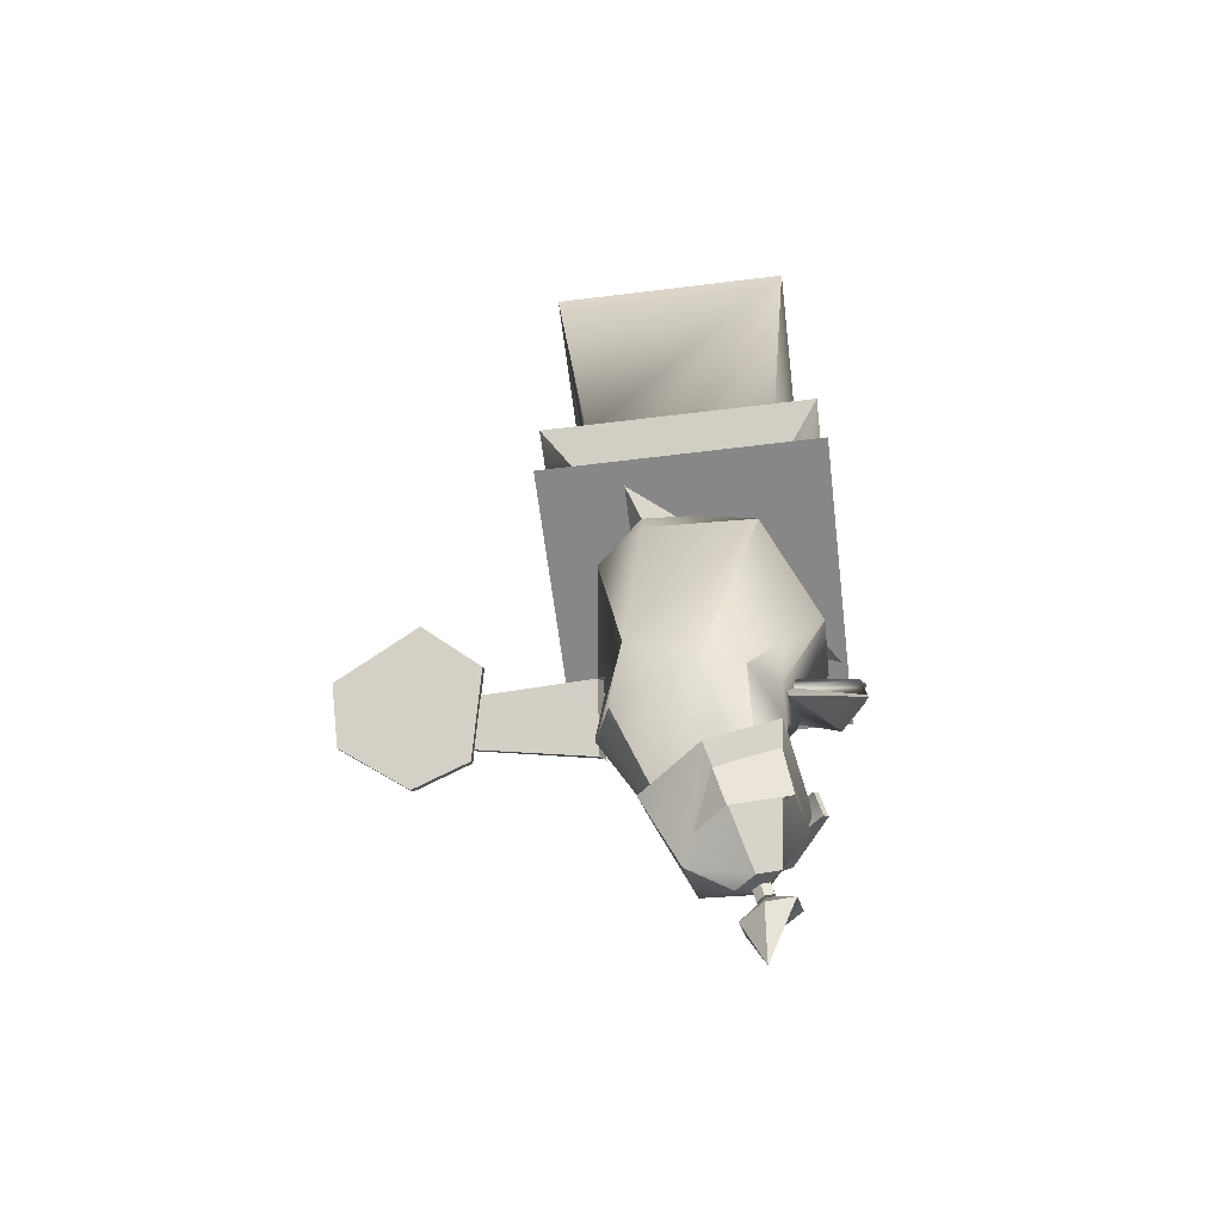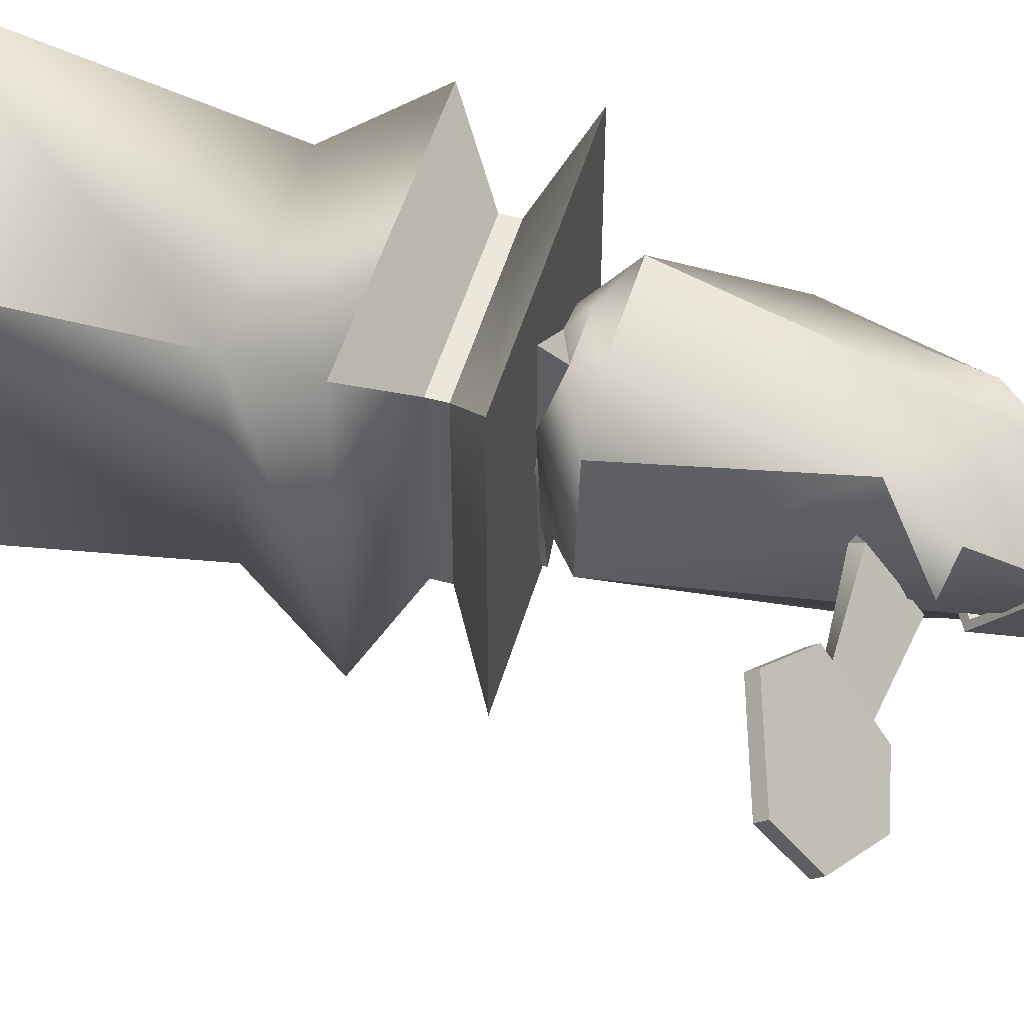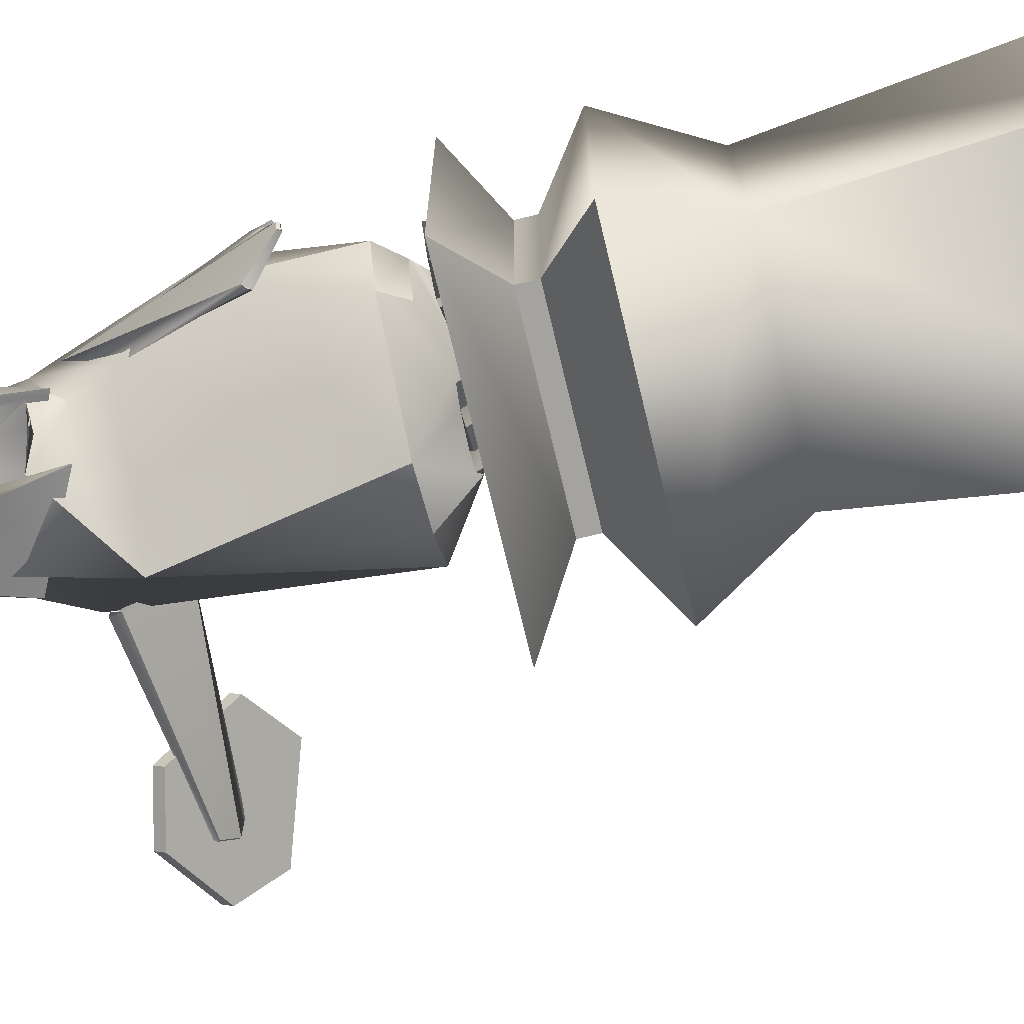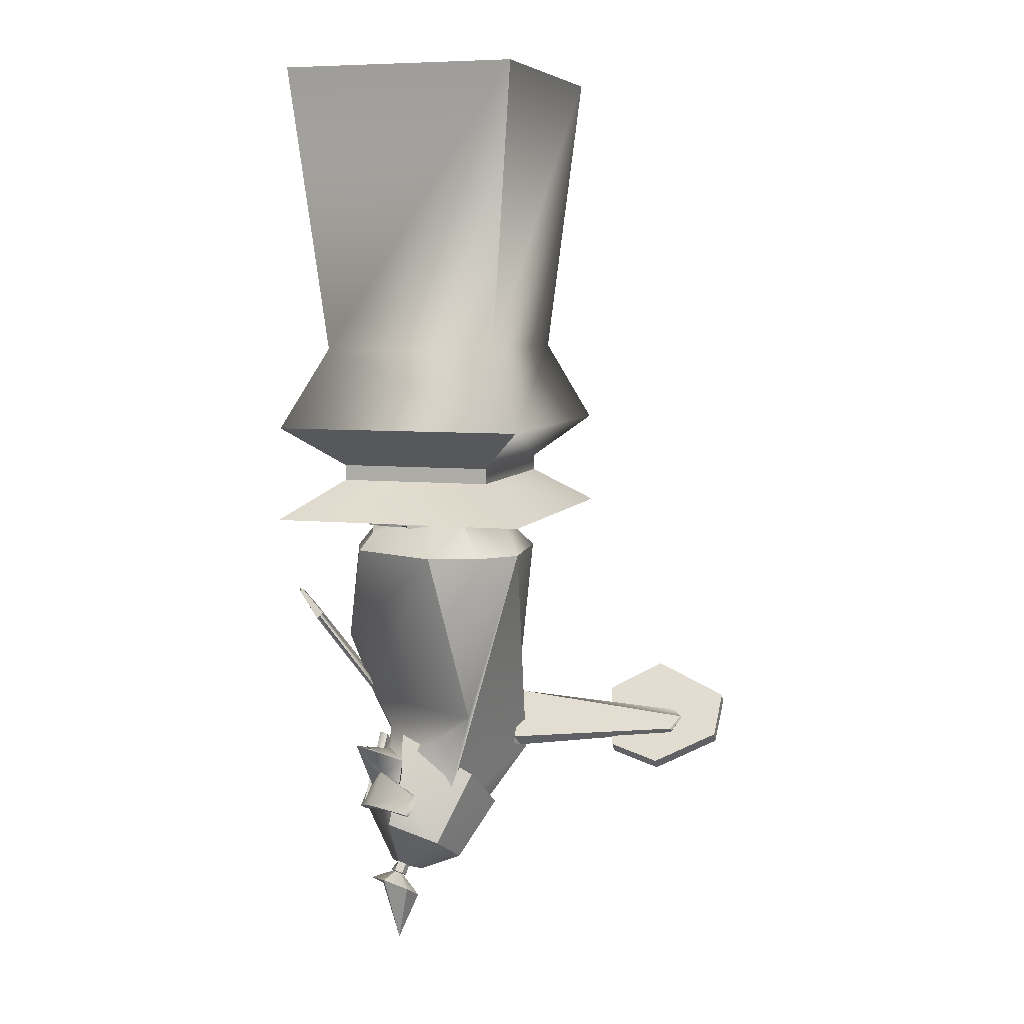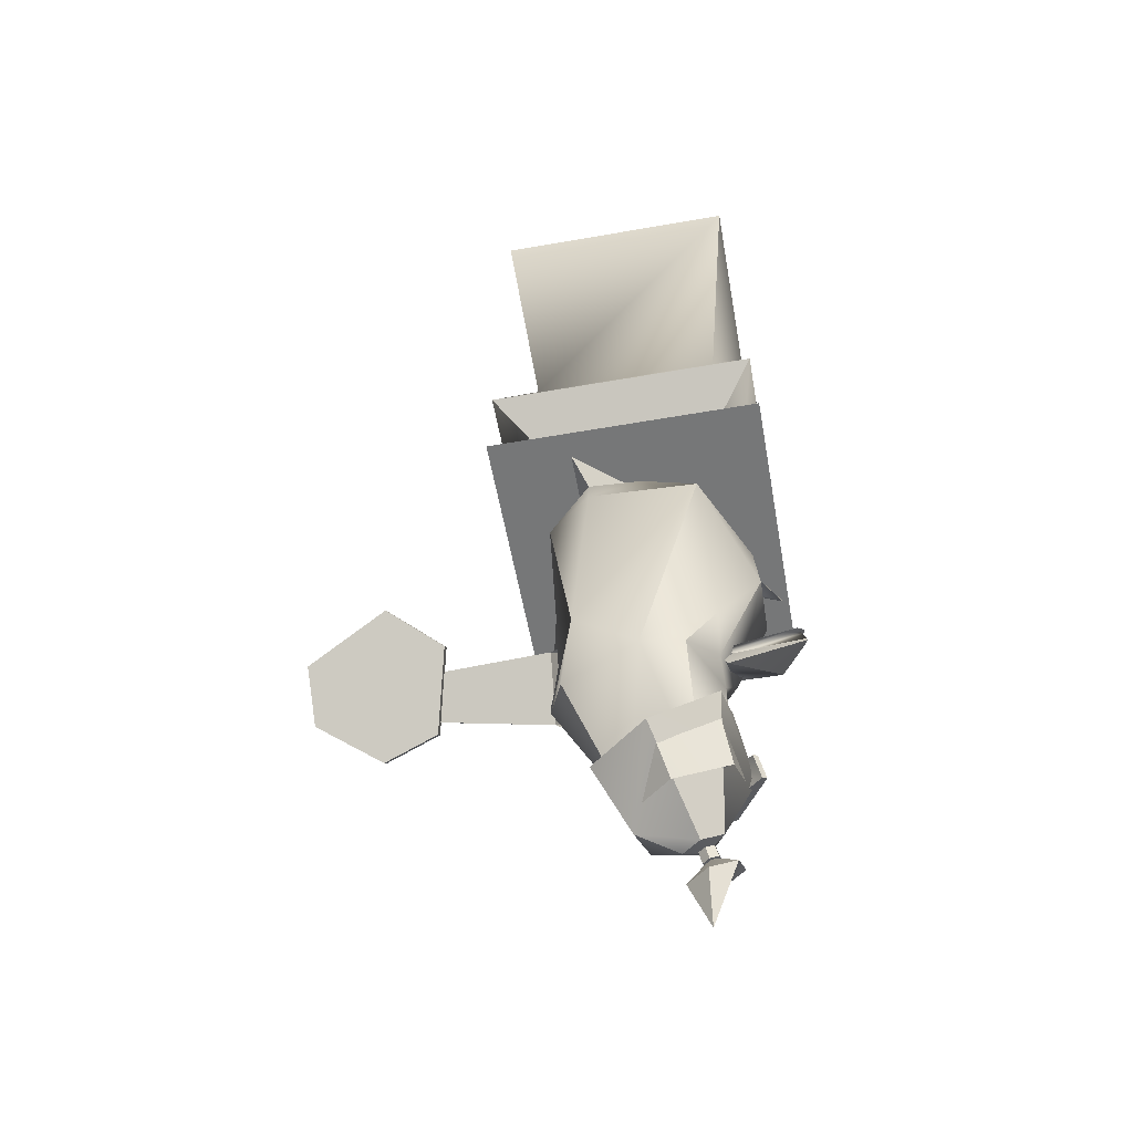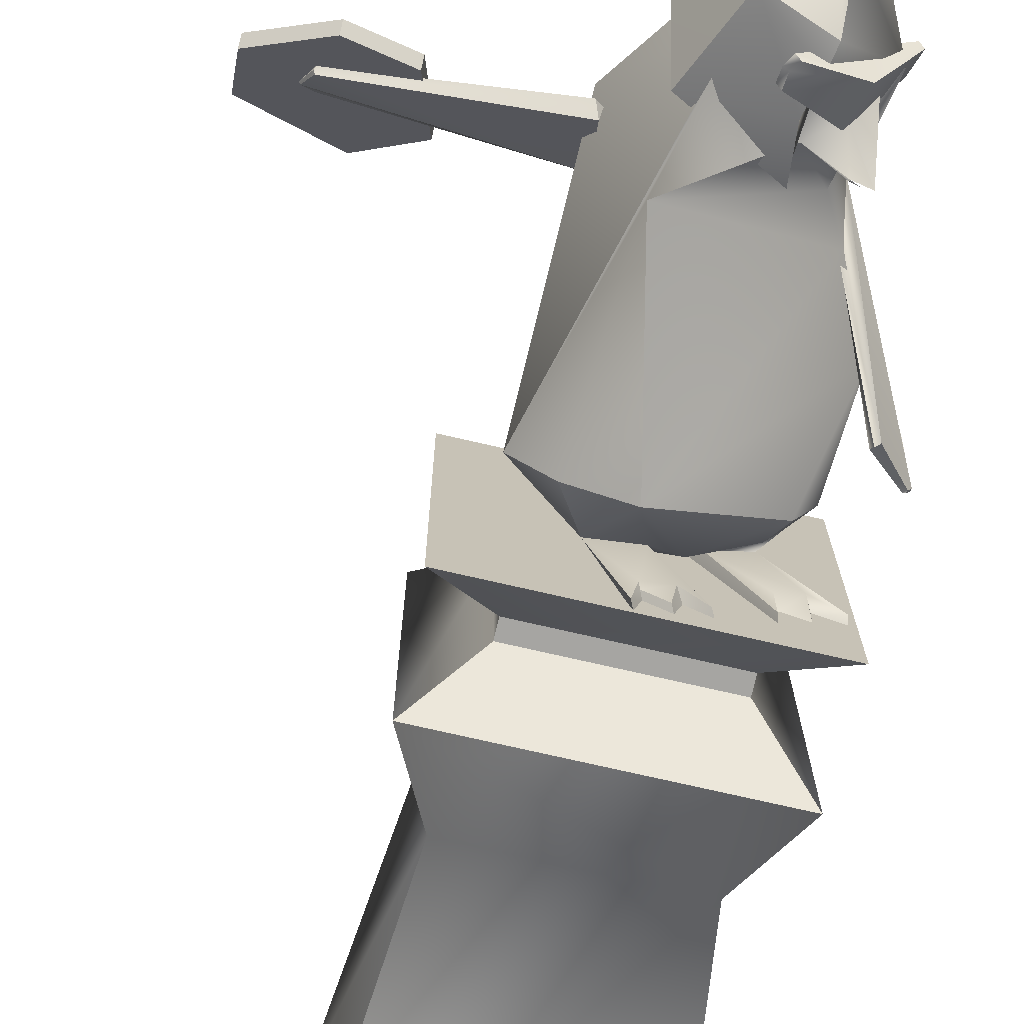
<metadata>
{"format":"obj","ext":"obj","renderer":"f3d","projection":"perspective","resolution":1024,"background":"white","views":[{"elev":-62.4,"azim":7.1,"up":"+Y"},{"elev":51.3,"azim":-73.8,"up":"+Z"},{"elev":-73.0,"azim":103.5,"up":"+Z"},{"elev":6.7,"azim":-162.8,"up":"+Y"},{"elev":-57.0,"azim":10.3,"up":"+Y"},{"elev":-73.7,"azim":-13.0,"up":"+Z"}]}
</metadata>
<code>
o discobolo_Cylinder_discobolo_Cylinder.001
v 8.885 -28.46 8.891
v 8.885 -28.46 -11.1
v -8.885 -28.46 -11.1
v -8.885 -28.46 8.891
v 11.73 -0.2371 -14.3
v -12.57 -36.49 13.04
v 12.57 -36.49 13.04
v -12.57 -36.49 -15.25
v 12.57 -36.49 -15.25
v -7.691 -40.61 -9.757
v 7.691 -40.61 -9.757
v 7.691 -42.16 -9.757
v -7.691 -40.61 7.548
v 7.691 -40.61 7.548
v -11.73 -0.2371 -14.3
v -11.73 -0.2371 12.09
v 11.73 -0.2371 12.09
v -7.691 -42.16 -9.757
v -7.691 -42.16 7.548
v 7.691 -42.16 7.548
v -12.79 -45.9 13.29
v -12.79 -45.9 -15.5
v 12.79 -45.9 -15.5
v 12.79 -45.9 13.29
v 7.074 -46.7 -0.6271
v 8.491 -48.34 -0.1313
v 3.344 -45.9 0.1442
v 6.302 -71.5 4.116
v 6.361 -72.41 1.294
v 10.07 -50.26 -0.2158
v -0.3628 -45.65 -2.989
v 0.2273 -46.7 -4.296
v -0.4112 -45.9 -2.885
v 2.696 -45.9 -1.436
v 9.671 -46.7 -7.098
v 8.127 -50.26 -4.961
v 6.852 -48.34 -4.133
v 2.498 -46.7 -5.068
v 3.663 -46.7 -2.694
v 5.984 -70.98 -1.717
v 5.407 -69.52 -3.157
v -1.202 -50.26 -9.311
v -2.038 -45.9 -2.366
v 1.324 -46.41 -13.79
v 1.696 -46.7 -11.05
v -3.846 -46.7 -5.719
v -6.087 -50.26 -7.75
v -9.345 -50.26 -4.026
v -8.818 -71.87 0.8528
v -5.114 -46.7 3.632
v -7.317 -72.77 4.463
v -8.159 -50.26 5.609
v -3.932 -48.34 8.721
v -3.975 -50.26 8.814
v 0.9838 -48.34 8.45
v -5.11 -46.7 11.25
v 0.726 -46.7 6.355
v -0.0601 -73.12 7.926
v 3.784 -46.7 5.378
v 3.752 -72.49 6.852
v 6.054 -50.26 8.398
v 6.616 -66.43 5.058
v -5.889 -67.51 7.272
v -4.918 -67.32 -7.181
v 7.177 -66.32 -3.286
v 10.54 -59.99 3.137
v 10.44 -59.99 -2.09
v 5.641 -80.02 -0.3447
v 3.858 -81.7 -3.525
v 6.366 -77.64 -4.642
v 2.158 -75.02 -7.913
v 2.48 -76.92 -8.122
v -2.13 -78.57 -7.303
v -2.855 -80.95 -3.005
v 0.5022 -82.06 -4.575
v 2.037 -82.35 -3.201
v 3.58 -80.71 -2.077
v 2.727 -72.45 -6.989
v 5.036 -74.32 -6.448
v 6.722 -70.79 -7.596
v 6.148 -73.09 -3.926
v 4.57 -71.64 -5.368
v 7.331 -70.94 -8.306
v 5.802 -71.25 -8.371
v 5.81 -71.11 -8.344
v -8.169 -71.03 -1.489
v -8.278 -70.26 -1.73
v -7.707 -66.67 3.842
v -7.854 -66.27 3.156
v -25.75 -67.89 2.372
v -25.63 -67.75 2.236
v -24.7 -67.31 3.364
v -25.63 -68.04 2.478
v -24.88 -68.78 0.598
v -8.27 -67.32 4.053
v -25 -69.04 0.7641
v -24.91 -69.25 0.9832
v -8.694 -71.32 -0.8341
v 6.95 -66.1 -2.814
v 11.24 -57.08 -9.476
v 10.89 -56.77 -9.541
v 6.395 -69.91 2.911
v 6.751 -70.33 2.32
v 13.87 -54.23 -7.777
v 13.93 -54.45 -7.817
v 13.81 -54.85 -6.349
v 13.6 -54.46 -8.389
v 6.759 -69.12 3.12
v 13.16 -56.44 -4.869
v 13.53 -54.24 -8.364
v 13.35 -54.21 -8.248
v 10.71 -56.52 -9.183
v 7.268 -65.63 -2.128
v -1.99 -45.65 -2.469
v 3.392 -45.65 0.04028
v 2.745 -45.65 -1.54
v -1.076 -46.41 -14.67
v -0.7656 -45.8 -15.09
v 12.27 -45.8 -9.008
v 12.15 -46.41 -8.503
v 7.892 -45.8 -9.409
v 7.718 -46.41 -11.05
v 7.837 -45.8 -11.55
v -0.1604 -45.8 -12.96
v -0.4704 -46.41 -12.54
v 10.11 -45.8 -8.137
v 7.6 -46.7 -8.302
v 4.033 -45.8 -13.33
v 3.723 -46.41 -12.91
v 2.239 -45.8 -12.08
v -0.5578 -46.7 -11.87
v 1.634 -45.8 -14.21
v 10.05 -45.8 -10.28
v 2.388 -83.87 -6.838
v 4.709 -84.15 -4.638
v 3.171 -83.59 -6.977
v 7.731 -77.65 -5.119
v 3.707 -84.12 -5.657
v 2.821 -76.73 -9.515
v 3.178 -78.84 -9.747
v -1.945 -80.68 -8.837
v 0.9801 -84.56 -5.805
v 2.265 -84.28 -6.109
v 2.924 -84.4 -5.518
v 2.686 -84.88 -4.279
v -2.751 -83.33 -4.061
v 6.043 -75.63 3.477
v -0.2678 -78.87 4.187
v -5.789 -77.84 -0.7563
v -4.999 -73.56 -6.409
v 2.659 -69.66 -6.786
v 2.186 -73.97 -8.544
v 6.529 -70.39 -3.312
v -4.441 -73.7 -5.851
v -0.1892 -78.53 3.566
v 5.799 -70.66 -3.158
v -5.121 -77.61 -0.8503
v 5.423 -75.54 2.98
v 2.518 -70.04 -6.105
v 6.283 -80.87 -0.2449
v -3.271 -81.91 -3.237
v -2.456 -79.23 -8.069
v 2.728 -77.37 -8.99
v 1.098 -82.73 0.6757
v 7.098 -78.19 -5.078
v 3.415 -84.5 -7.441
v 2.51 -85.19 -6.573
v 4.075 -84.63 -6.851
v 3.169 -85.31 -5.982
v 2.633 -84.79 -7.302
v 3.952 -85.03 -6.121
v 3.41 -84.67 -7.265
v 2.776 -85.14 -6.658
v 2.741 -85.01 -6.937
v 3.871 -84.75 -6.852
v 3.238 -85.23 -6.244
v 2.862 -84.86 -7.168
v 3.785 -85.03 -6.342
v 1.025 -87.19 -6.786
v 5.954 -85.42 -7.662
v 3.102 -87.58 -4.926
v 1.412 -85.92 -9.084
v 3.877 -85.04 -9.521
v 5.567 -86.7 -5.364
v 2.869 -91.73 -7.662
v 8.308 -79.06 -3.491
v 8.704 -78.76 -3.871
v 0.7869 -76.64 -10.12
v 1.262 -77.37 -10.53
v 0.3604 -76.81 -10
v 0.8653 -77.67 -10.15
v 0.3077 -75.71 -9.19
v 0.7043 -75.41 -9.571
v 5.636 -76.97 -9.381
v 8.171 -76.81 -2.885
v 7.774 -77.11 -2.505
v 4.372 -74.04 -7.359
v 4.769 -73.74 -7.739
v -17.35 -66.61 5.843
v -17.35 -65.76 5.129
v -22.1 -64.13 8.808
v -22.1 -63.27 8.094
v -29.57 -66.61 5.843
v -29.57 -65.76 5.129
v -29.57 -70.03 1.776
v -29.57 -69.17 1.062
v -23.91 -72.59 -1.283
v -23.91 -71.74 -1.997
v -18.91 -71.45 0.07876
v -18.91 -70.6 -0.6352
f 115 27 34
f 51 63 58
f 52 53 54
f 74 51 58
f 32 33 31
f 29 81 68
f 130 44 45
f 203 204 202
f 143 134 142
f 203 206 204
f 115 119 25
f 137 153 156
f 134 170 166
f 48 46 43
f 76 69 75
f 20 23 24
f 24 21 20
f 169 176 167
f 41 65 64
f 183 185 184
f 121 122 127
f 183 172 177
f 48 52 63
f 180 184 178
f 200 199 201
f 162 161 157
f 116 123 121
f 145 146 148
f 138 171 169
f 82 78 84
f 63 52 54
f 98 97 95
f 46 47 42
f 109 108 113
f 67 30 36
f 70 83 79
f 9 7 2
f 104 109 111
f 29 41 40
f 163 162 154
f 34 43 33
f 105 100 103
f 189 188 190
f 193 188 194
f 77 69 76
f 62 66 28
f 72 69 70
f 18 11 10
f 42 64 65
f 155 160 158
f 107 104 110
f 36 30 26
f 30 67 66
f 45 44 125
f 75 74 77
f 136 166 168
f 62 58 61
f 121 123 122
f 73 48 49
f 27 57 43
f 36 37 38
f 130 132 44
f 137 140 136
f 122 123 39
f 24 22 21
f 59 26 61
f 165 158 160
f 149 146 141
f 14 19 13
f 203 205 206
f 175 180 178
f 49 51 74
f 121 133 126
f 130 128 31
f 13 7 14
f 168 175 178
f 209 208 207
f 124 132 130
f 177 174 182
f 124 44 132
f 174 173 179
f 28 29 60
f 103 100 99
f 135 145 148
f 58 60 77
f 140 141 134
f 1 6 4
f 141 146 142
f 183 177 182
f 149 150 154
f 106 109 112
f 73 74 75
f 137 156 165
f 115 34 116
f 109 106 111
f 87 94 98
f 64 42 47
f 104 111 110
f 141 142 134
f 152 150 141
f 96 93 97
f 30 61 26
f 32 45 131
f 37 26 39
f 13 19 10
f 153 147 158
f 124 118 117
f 34 27 43
f 68 77 29
f 31 114 124
f 155 164 160
f 107 110 111
f 130 129 128
f 21 19 20
f 1 2 7
f 52 48 50
f 96 94 91
f 158 147 148
f 64 78 41
f 113 112 109
f 195 186 196
f 24 23 22
f 4 8 3
f 104 102 109
f 203 202 201
f 18 12 11
f 7 9 11
f 59 25 26
f 195 187 186
f 198 195 197
f 116 121 126
f 23 12 18
f 146 149 148
f 50 56 53
f 99 101 113
f 188 192 190
f 57 53 56
f 206 208 204
f 200 201 202
f 191 186 194
f 199 210 209
f 16 4 3
f 197 192 193
f 1 7 6
f 163 159 152
f 196 186 197
f 25 59 27
f 100 107 112
f 134 166 136
f 165 156 158
f 71 79 78
f 114 33 43
f 76 75 77
f 114 31 33
f 113 108 99
f 108 102 99
f 77 68 69
f 84 83 82
f 12 20 11
f 46 32 131
f 163 154 159
f 72 73 75
f 138 169 144
f 111 106 112
f 48 63 49
f 157 164 155
f 20 12 23
f 91 89 92
f 135 148 147
f 4 17 1
f 100 101 99
f 141 140 139
f 40 41 82
f 81 40 82
f 26 37 36
f 82 41 78
f 186 191 197
f 71 78 73
f 181 184 185
f 28 60 62
f 2 15 3
f 9 8 10
f 195 196 197
f 115 116 126
f 198 193 194
f 114 43 46
f 181 179 176
f 89 87 95
f 50 48 43
f 135 138 144
f 94 87 89
f 199 200 210
f 172 175 168
f 59 57 27
f 186 187 194
f 105 102 104
f 13 6 7
f 129 32 128
f 149 154 157
f 87 86 98
f 14 20 19
f 192 197 191
f 199 209 201
f 61 58 63
f 32 129 45
f 170 134 143
f 142 145 143
f 35 121 127
f 53 55 54
f 127 122 39
f 155 158 148
f 150 151 154
f 89 88 95
f 157 155 148
f 137 139 140
f 81 70 68
f 170 143 167
f 74 73 49
f 84 80 85
f 92 93 91
f 64 47 48
f 118 114 46
f 168 171 138
f 102 103 99
f 1 17 5
f 64 48 73
f 139 163 152
f 105 107 100
f 78 85 84
f 93 90 91
f 35 133 121
f 81 83 70
f 183 180 175
f 149 157 148
f 61 30 66
f 171 168 178
f 14 7 11
f 177 170 174
f 166 170 177
f 20 14 11
f 152 151 150
f 134 136 140
f 184 181 176
f 13 10 8
f 151 159 154
f 71 72 79
f 54 61 63
f 114 118 124
f 98 94 97
f 46 117 118
f 170 167 174
f 109 102 108
f 18 19 21
f 145 135 144
f 25 120 35
f 113 101 112
f 149 141 150
f 38 32 42
f 97 93 92
f 65 66 67
f 77 60 29
f 53 52 50
f 79 83 84
f 58 77 74
f 69 68 70
f 19 18 10
f 92 89 95
f 131 117 46
f 145 144 143
f 116 34 39
f 62 61 66
f 79 72 70
f 169 167 143
f 194 187 195
f 112 107 111
f 176 173 167
f 176 178 184
f 95 87 98
f 157 161 164
f 209 210 208
f 58 62 60
f 166 177 172
f 208 210 204
f 55 53 57
f 42 36 38
f 119 120 25
f 112 101 100
f 169 143 144
f 123 116 39
f 130 45 129
f 78 64 73
f 210 200 202
f 65 28 66
f 41 29 65
f 96 90 93
f 107 105 104
f 126 133 35
f 69 72 75
f 191 190 192
f 205 203 201
f 135 147 137
f 124 125 44
f 29 40 81
f 119 126 120
f 22 23 18
f 207 205 201
f 189 194 188
f 61 54 55
f 18 21 22
f 73 72 71
f 39 26 25
f 28 65 29
f 55 59 61
f 94 96 97
f 125 124 117
f 209 207 201
f 127 39 35
f 105 103 102
f 51 49 63
f 142 146 145
f 39 25 35
f 96 91 90
f 179 173 176
f 57 50 43
f 3 8 2
f 175 172 183
f 8 4 6
f 9 10 11
f 83 81 82
f 67 36 42
f 159 151 152
f 4 16 17
f 55 57 59
f 202 204 210
f 128 32 31
f 1 5 2
f 65 67 42
f 185 183 182
f 136 168 138
f 94 89 91
f 162 157 154
f 45 125 131
f 185 182 179
f 147 153 137
f 38 33 32
f 208 205 207
f 173 174 167
f 138 135 136
f 171 178 176
f 141 139 152
f 126 35 120
f 189 190 191
f 208 206 205
f 194 189 191
f 25 27 115
f 117 131 125
f 183 184 180
f 2 5 15
f 156 153 158
f 39 34 33
f 192 188 193
f 15 16 3
f 185 179 181
f 48 47 46
f 33 38 39
f 8 9 2
f 130 31 124
f 126 119 115
f 79 84 78
f 169 171 176
f 38 37 39
f 92 95 97
f 197 193 198
f 166 172 168
f 57 56 50
f 195 198 194
f 32 46 42
f 179 182 174
f 13 8 6
f 135 137 136

</code>
